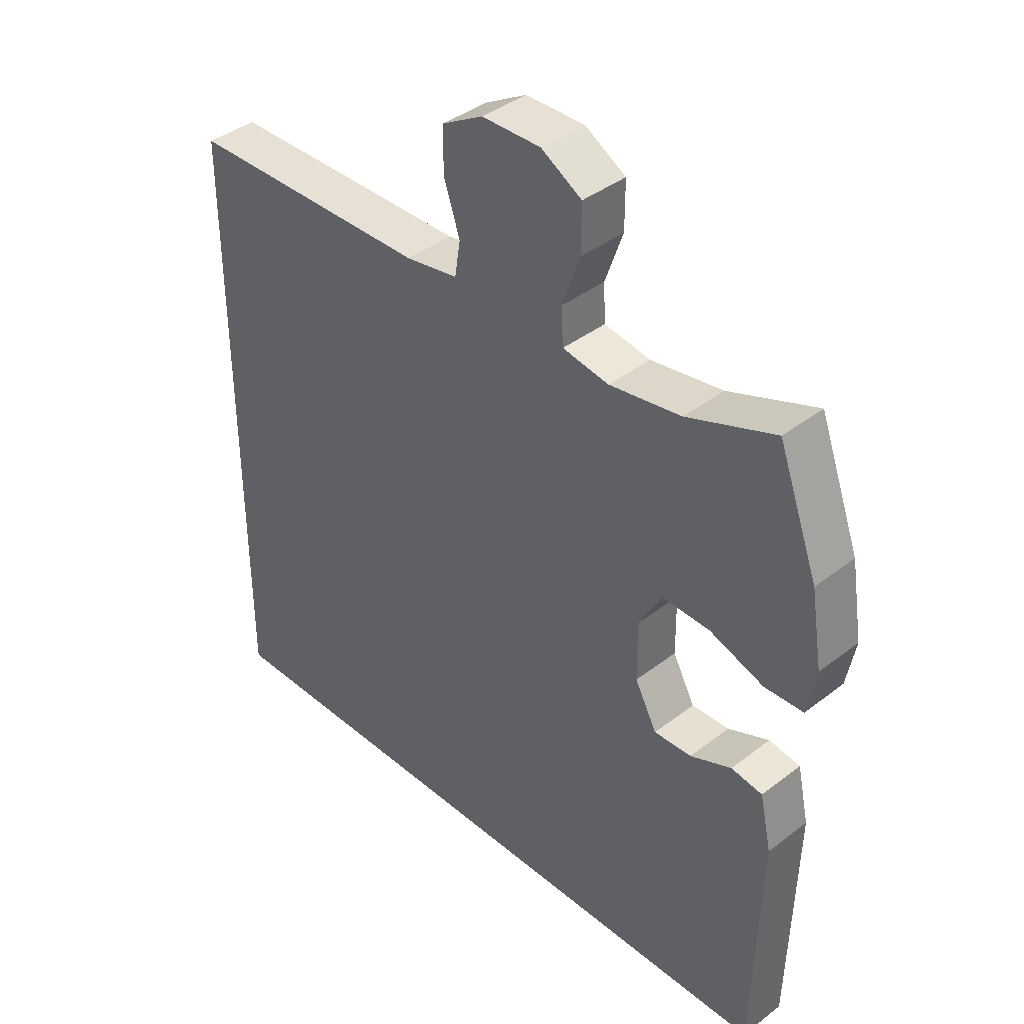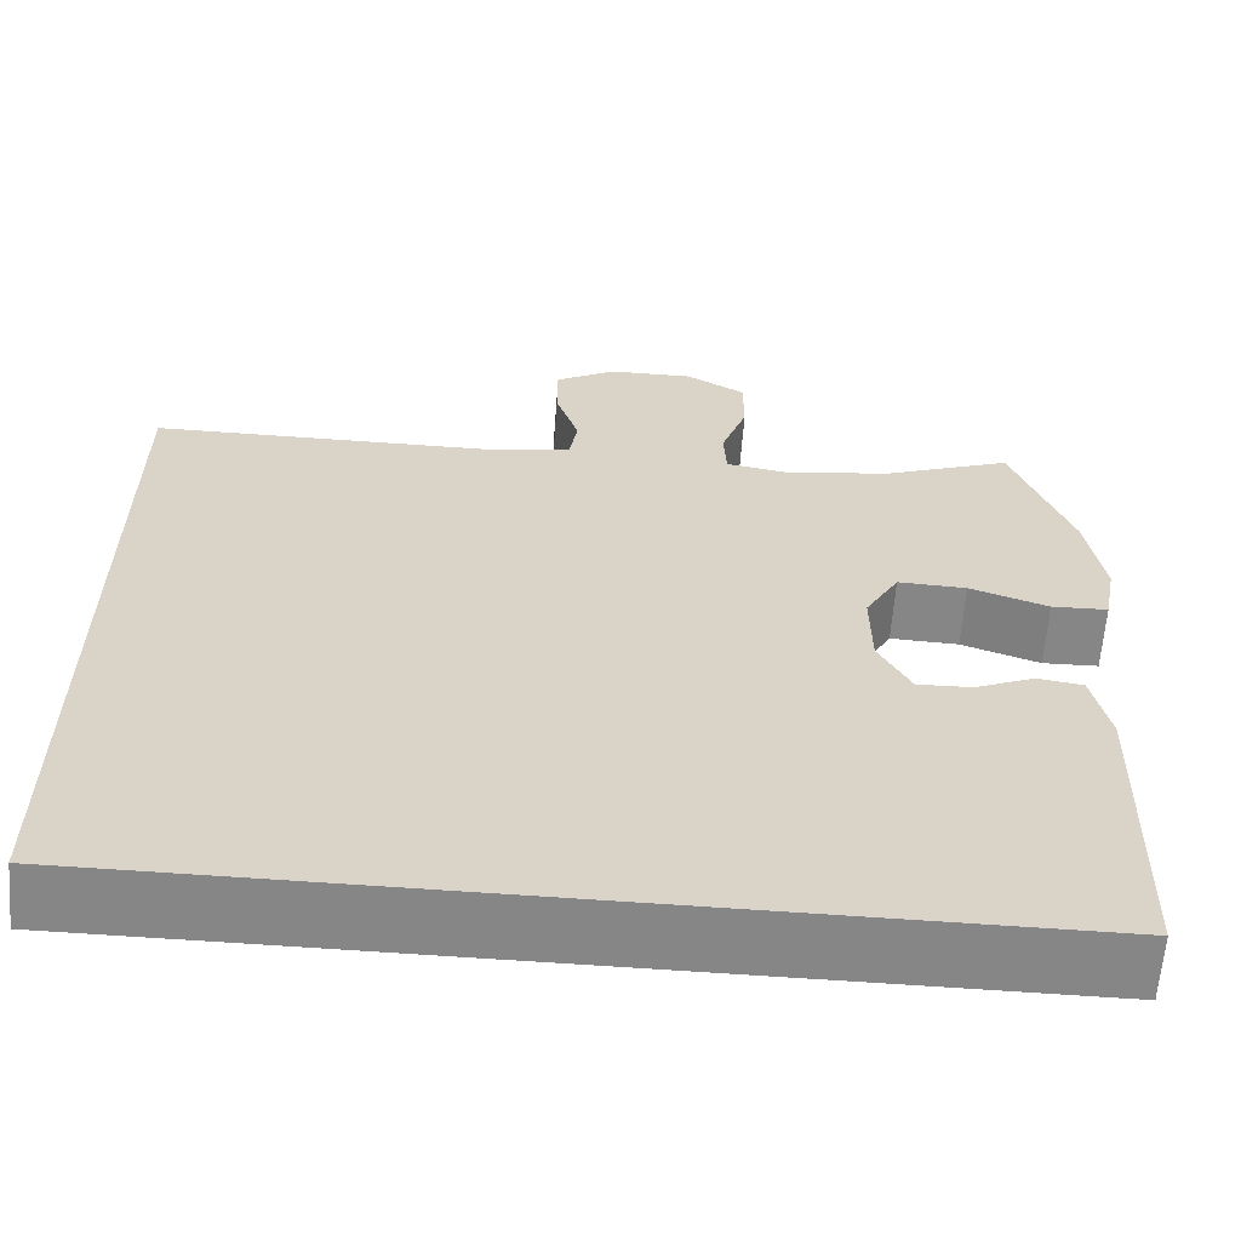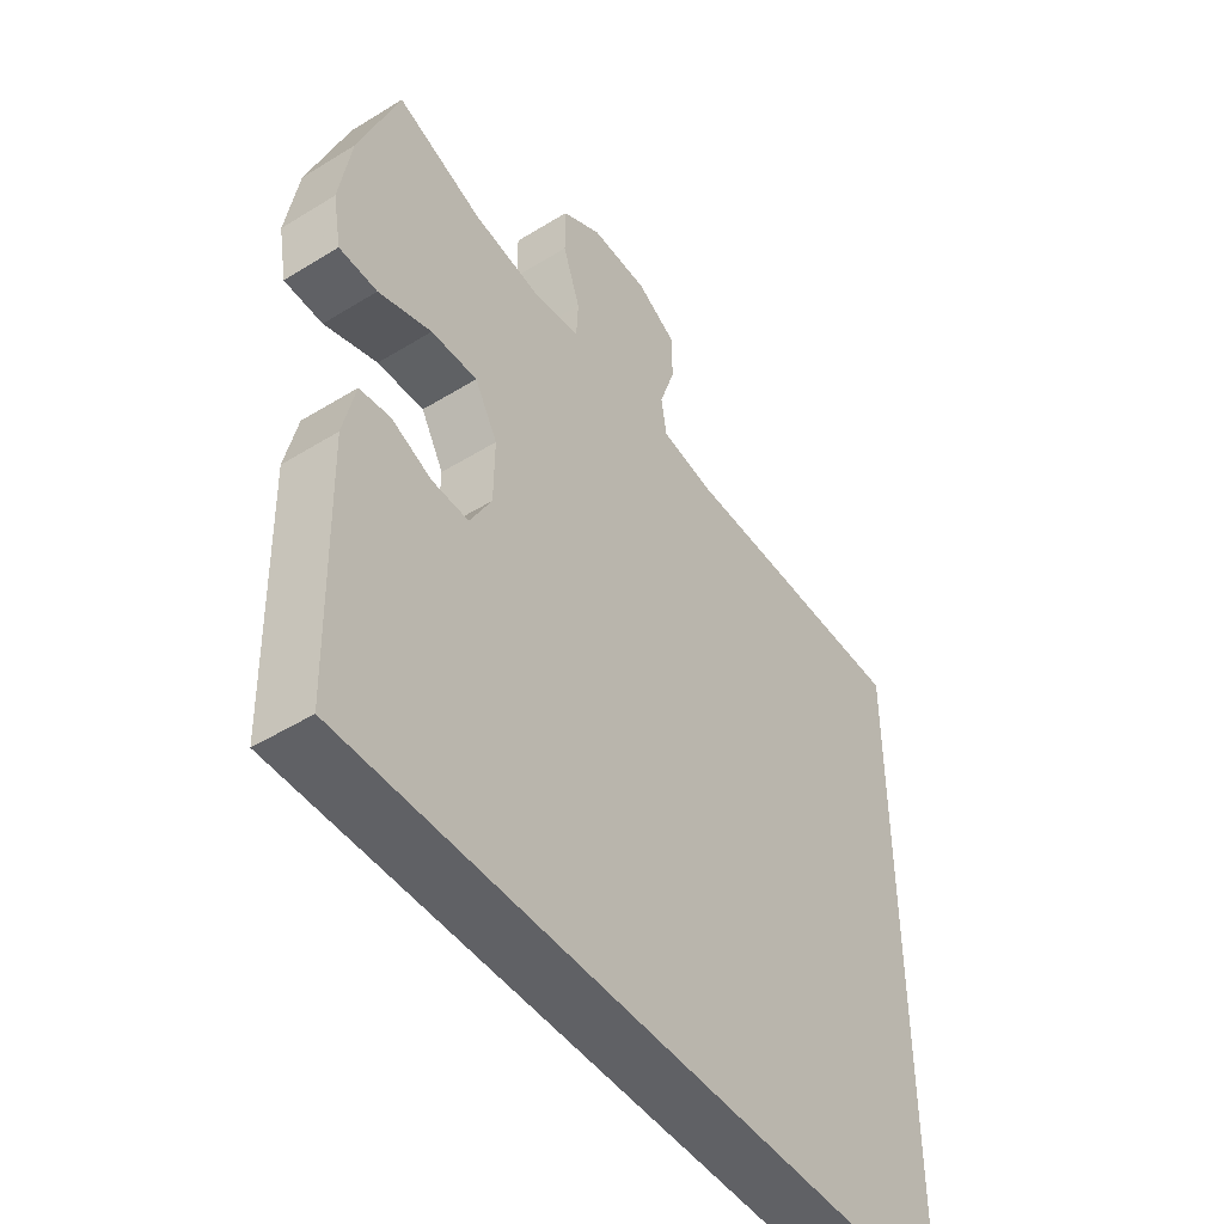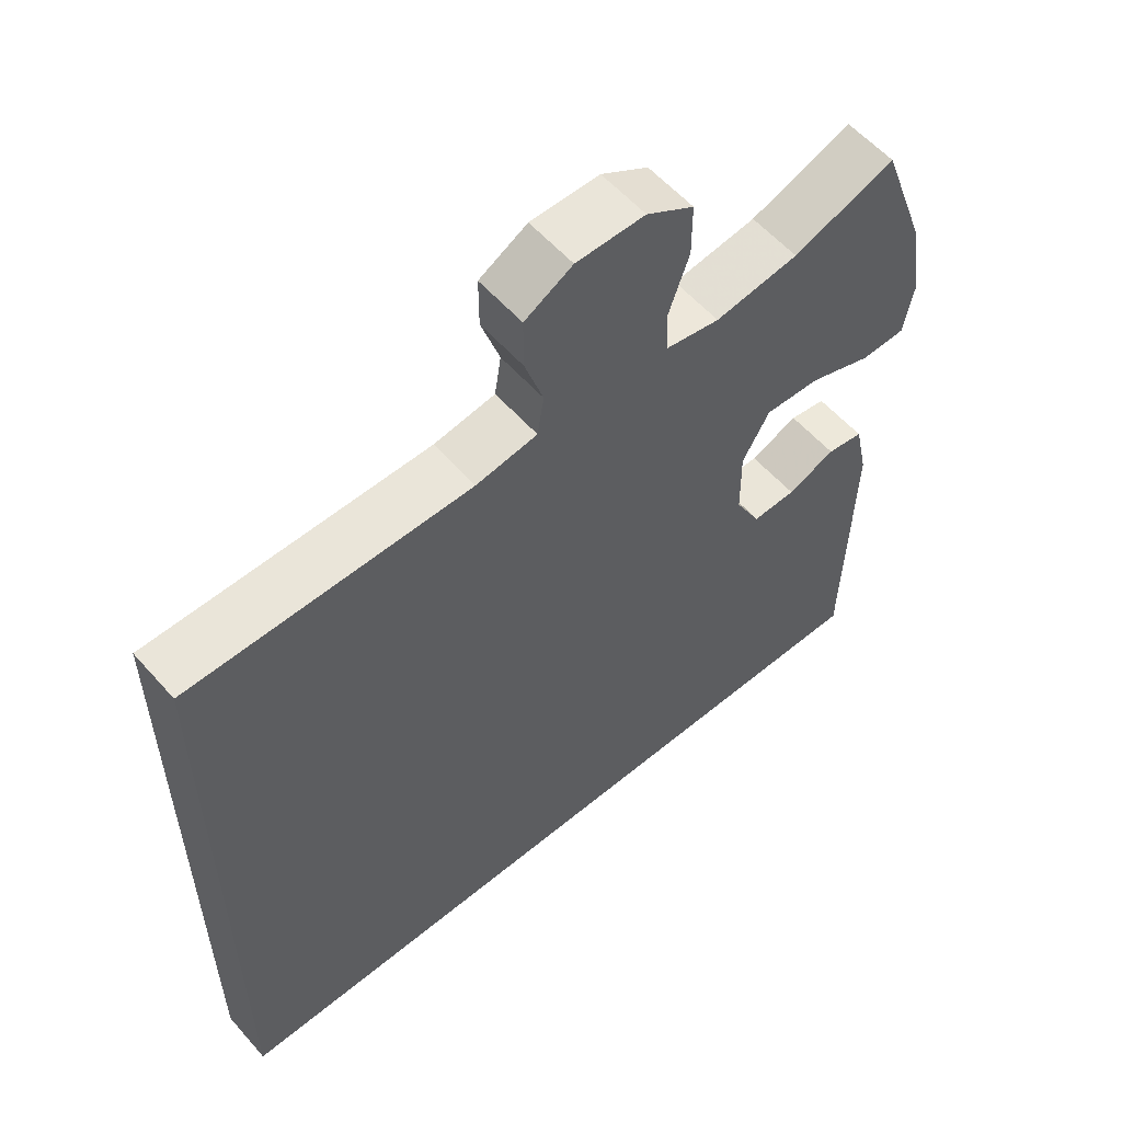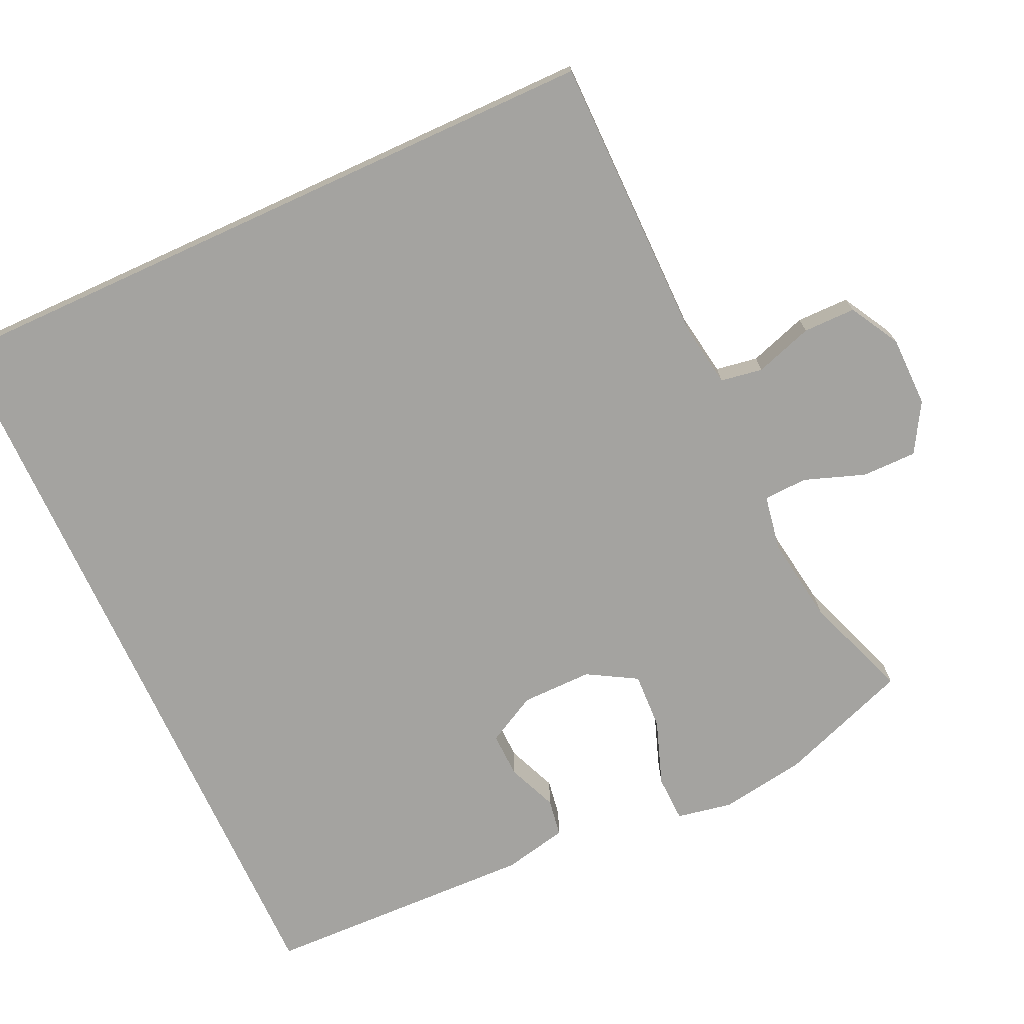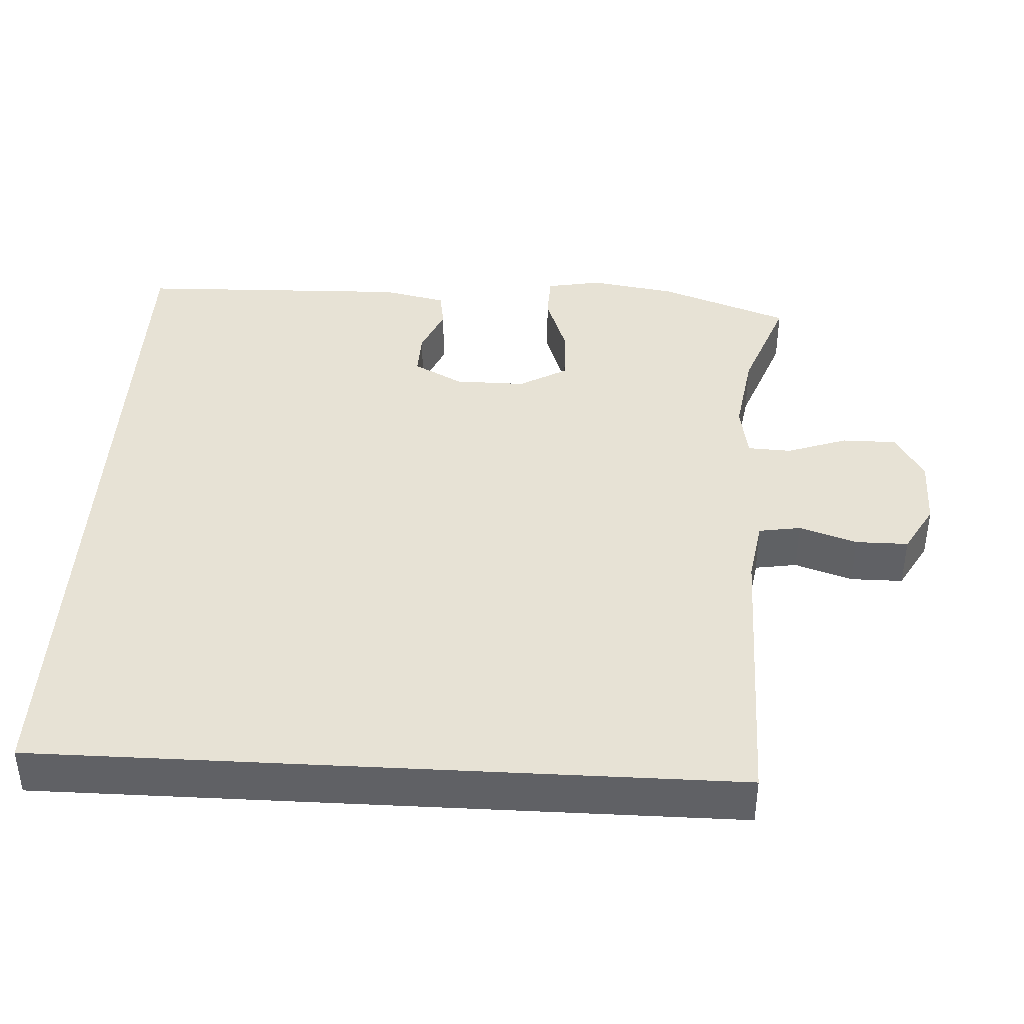
<metadata>
{"format":"obj","ext":"obj","renderer":"f3d","projection":"perspective","resolution":1024,"background":"white","views":[{"elev":39.7,"azim":46.3,"up":"+Z"},{"elev":-62.1,"azim":-4.3,"up":"+Z"},{"elev":-48.2,"azim":124.6,"up":"+Z"},{"elev":57.2,"azim":-40.8,"up":"+Z"},{"elev":-72.9,"azim":-65.4,"up":"+Y"},{"elev":40.4,"azim":-86.9,"up":"+Y"}]}
</metadata>
<code>
v -0.5 0.07 0.434
v -0.107 0.07 0.437
v -0.021 0.07 0.451
v -0.012 0.07 0.508
v -0.038 0.07 0.586
v -0.038 0.07 0.657
v 0.029 0.07 0.695
v 0.125 0.07 0.696
v 0.191 0.07 0.657
v 0.191 0.07 0.583
v 0.162 0.07 0.501
v 0.165 0.07 0.442
v 0.24 0.07 0.429
v 0.357 0.07 0.447
v 0.5 0.07 0.5
v 0.565 0.07 0.324
v 0.584 0.07 0.207
v 0.57 0.07 0.132
v 0.507 0.07 0.13
v 0.419 0.07 0.161
v 0.342 0.07 0.164
v 0.304 0.07 0.098
v 0.305 0.07 0.002
v 0.341 0.07 -0.065
v 0.402 0.07 -0.063
v 0.469 0.07 -0.035
v 0.52 0.07 -0.043
v 0.539 0.07 -0.13
v 0.529 0.07 -0.5
v -0.5 0.07 -0.5
v -0.5 0 0.434
v -0.107 0 0.437
v -0.021 0 0.451
v -0.012 0 0.508
v -0.038 0 0.586
v -0.038 0 0.657
v 0.029 0 0.695
v 0.125 0 0.696
v 0.191 0 0.657
v 0.191 0 0.583
v 0.162 0 0.501
v 0.165 0 0.442
v 0.24 0 0.429
v 0.357 0 0.447
v 0.5 0 0.5
v 0.565 0 0.324
v 0.584 0 0.207
v 0.57 0 0.132
v 0.507 0 0.13
v 0.419 0 0.161
v 0.342 0 0.164
v 0.304 0 0.098
v 0.305 0 0.002
v 0.341 0 -0.065
v 0.402 0 -0.063
v 0.469 0 -0.035
v 0.52 0 -0.043
v 0.539 0 -0.13
v 0.529 0 -0.5
v -0.5 0 -0.5
f 29 30 1 2
f 25 26 27 28
f 24 25 28 29
f 23 24 29 2
f 17 18 19 20
f 17 20 21
f 14 15 16 17
f 13 14 17 21
f 12 13 21 22
f 8 9 10 11
f 8 11 12
f 7 8 12
f 4 5 6 7
f 3 4 7 12
f 12 22 23
f 2 3 12 23
f 32 31 60 59
f 58 57 56 55
f 59 58 55 54
f 32 59 54 53
f 50 49 48 47
f 51 50 47
f 47 46 45 44
f 51 47 44 43
f 52 51 43 42
f 41 40 39 38
f 42 41 38
f 42 38 37
f 37 36 35 34
f 42 37 34 33
f 53 52 42
f 53 42 33 32
f 1 31 32 2
f 2 32 33 3
f 3 33 34 4
f 4 34 35 5
f 5 35 36 6
f 6 36 37 7
f 7 37 38 8
f 8 38 39 9
f 9 39 40 10
f 10 40 41 11
f 11 41 42 12
f 12 42 43 13
f 13 43 44 14
f 14 44 45 15
f 15 45 46 16
f 16 46 47 17
f 17 47 48 18
f 18 48 49 19
f 19 49 50 20
f 20 50 51 21
f 21 51 52 22
f 22 52 53 23
f 23 53 54 24
f 24 54 55 25
f 25 55 56 26
f 26 56 57 27
f 27 57 58 28
f 28 58 59 29
f 29 59 60 30
f 30 60 31 1

</code>
